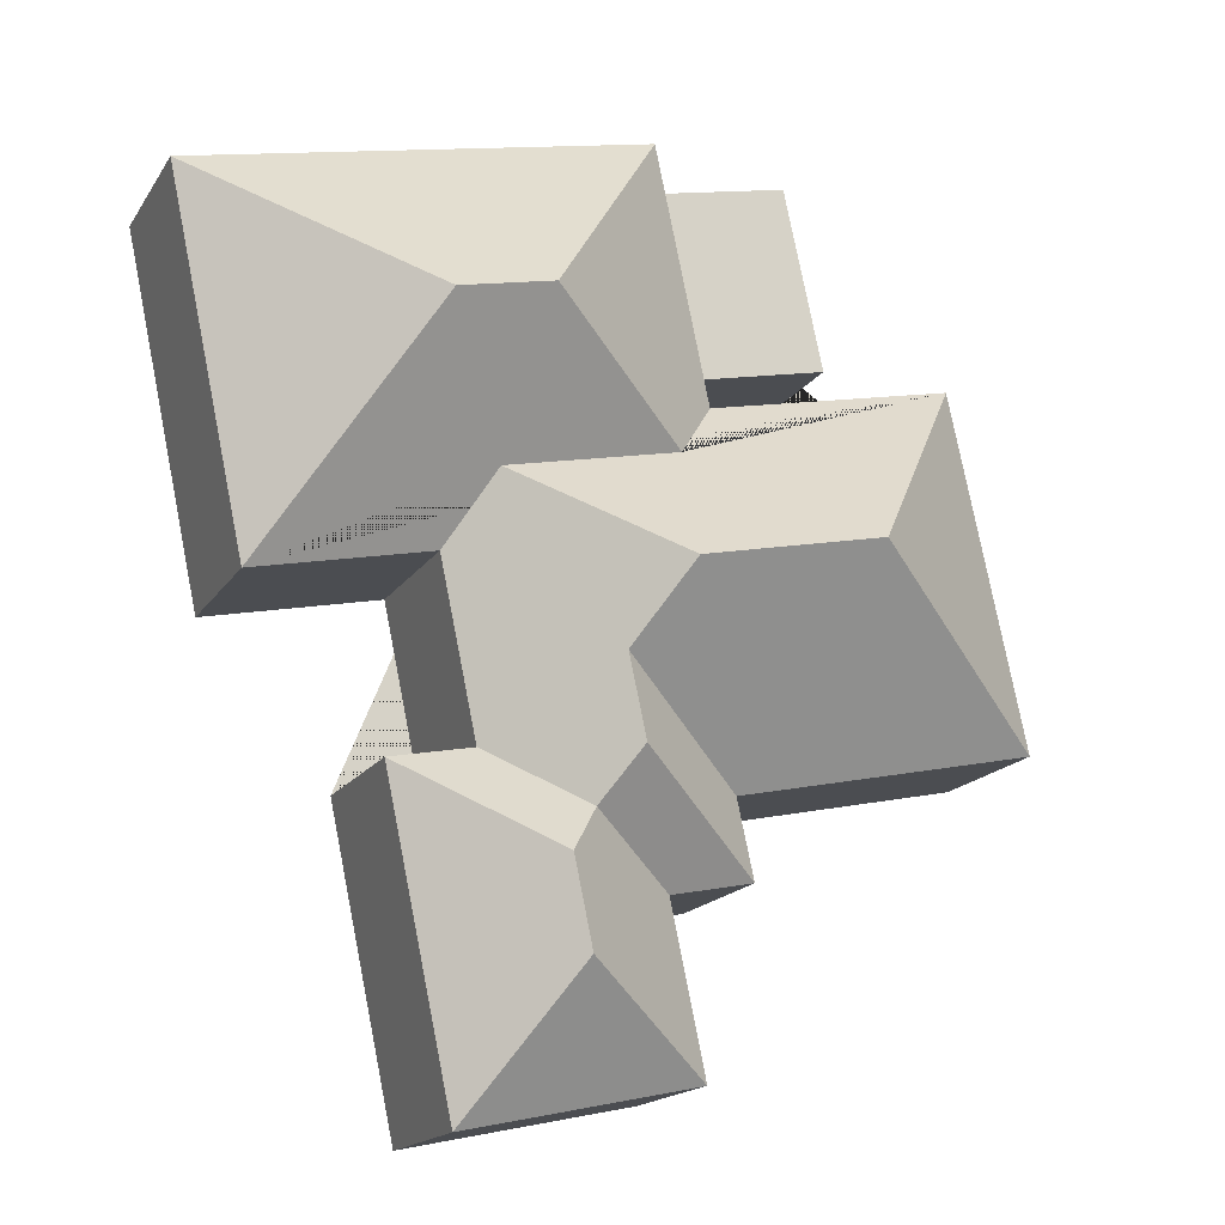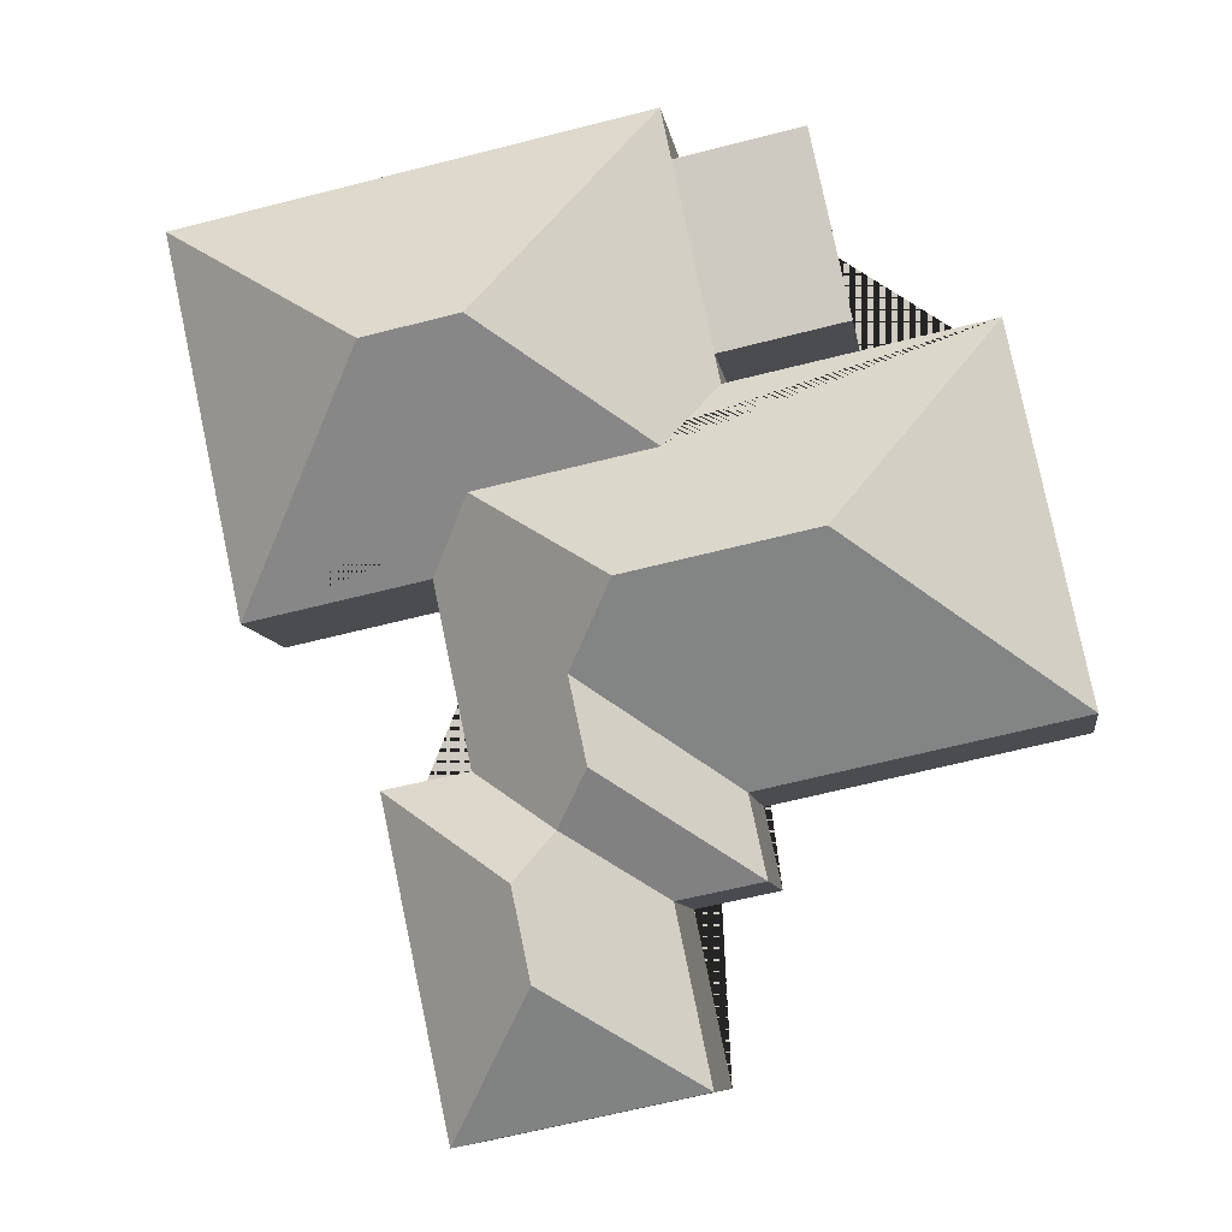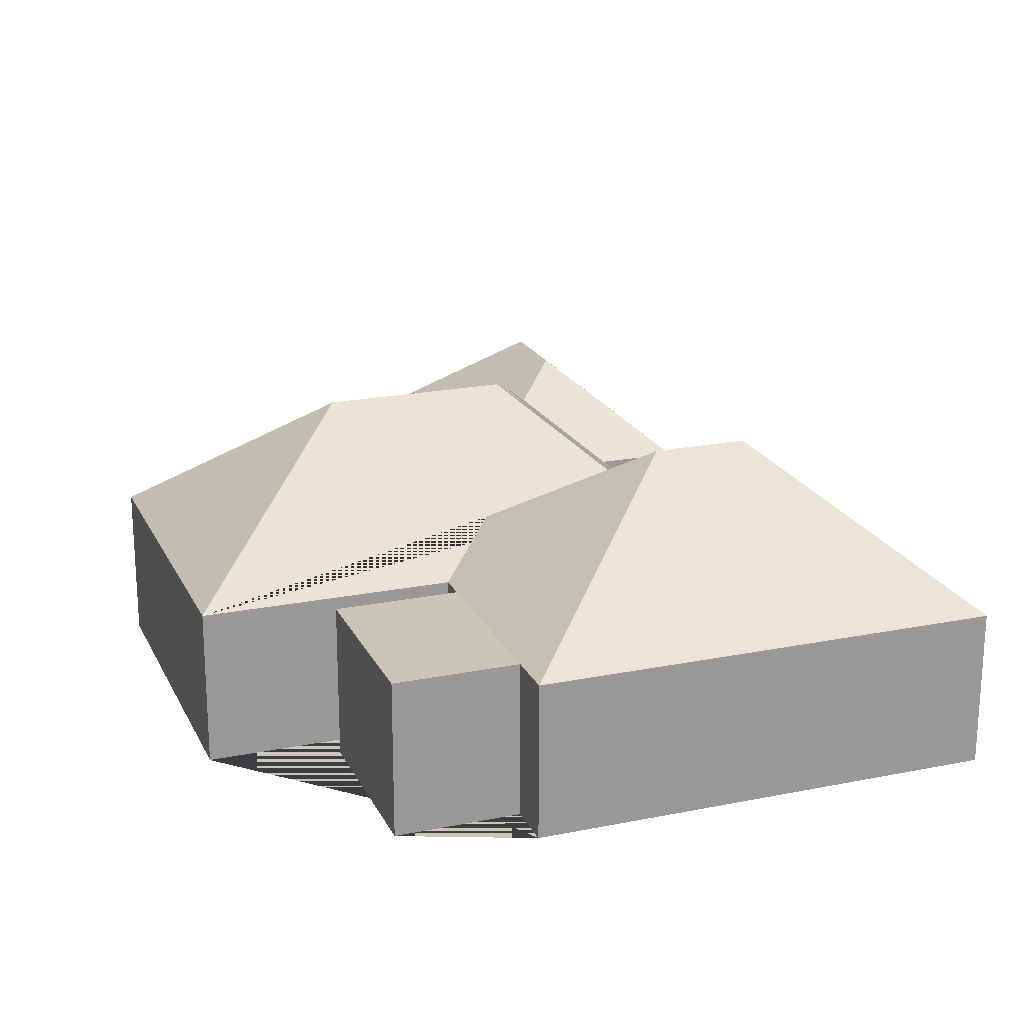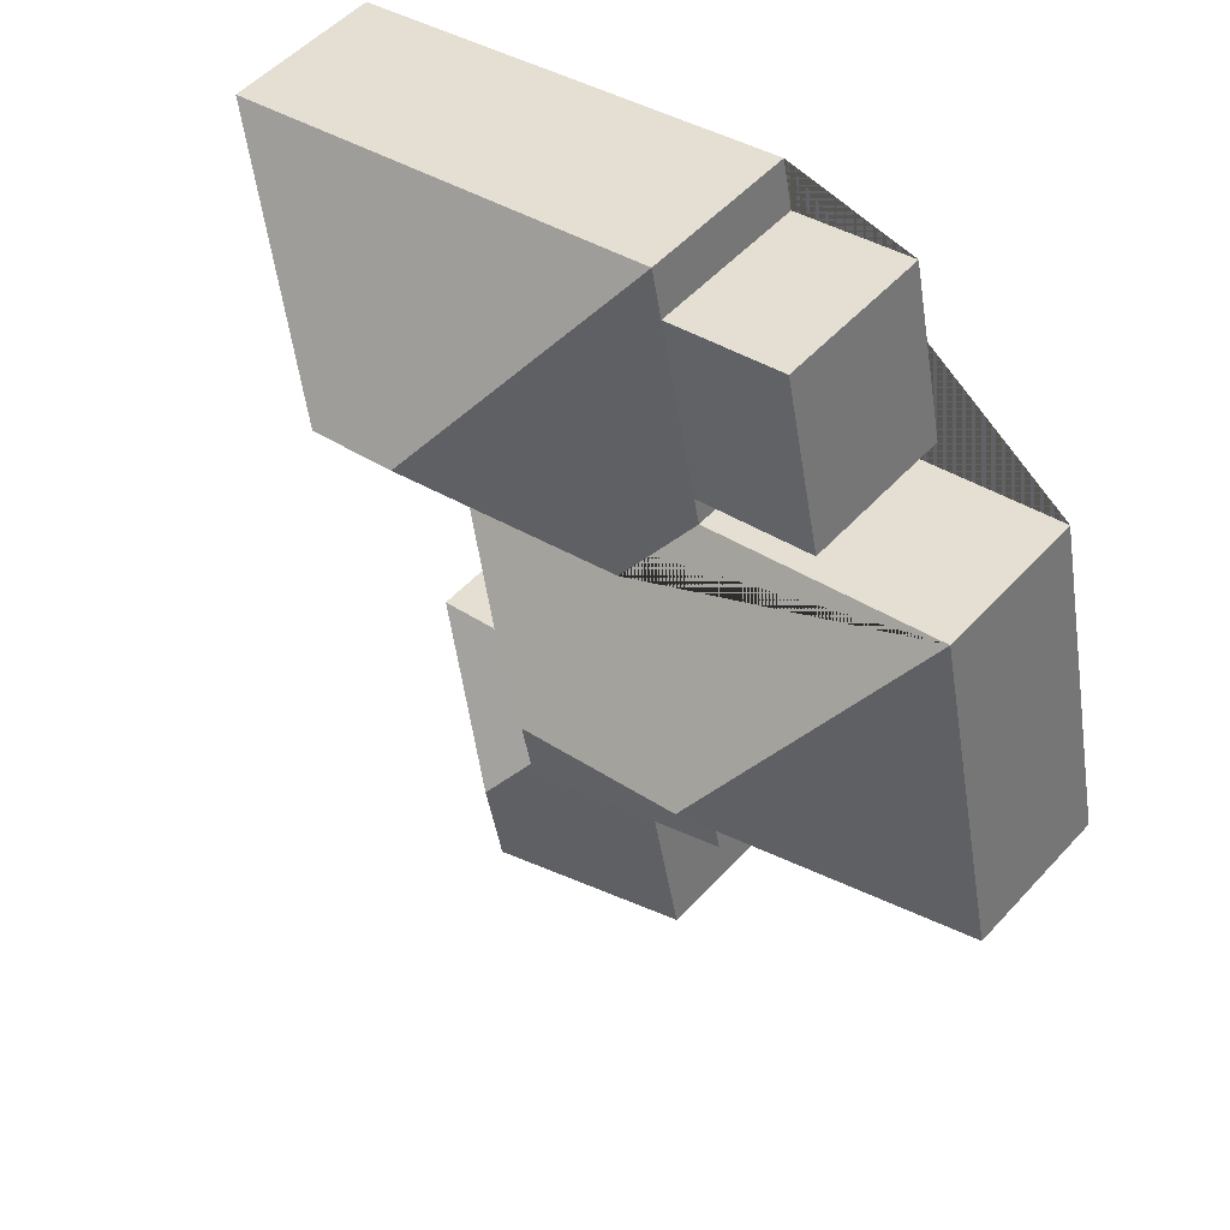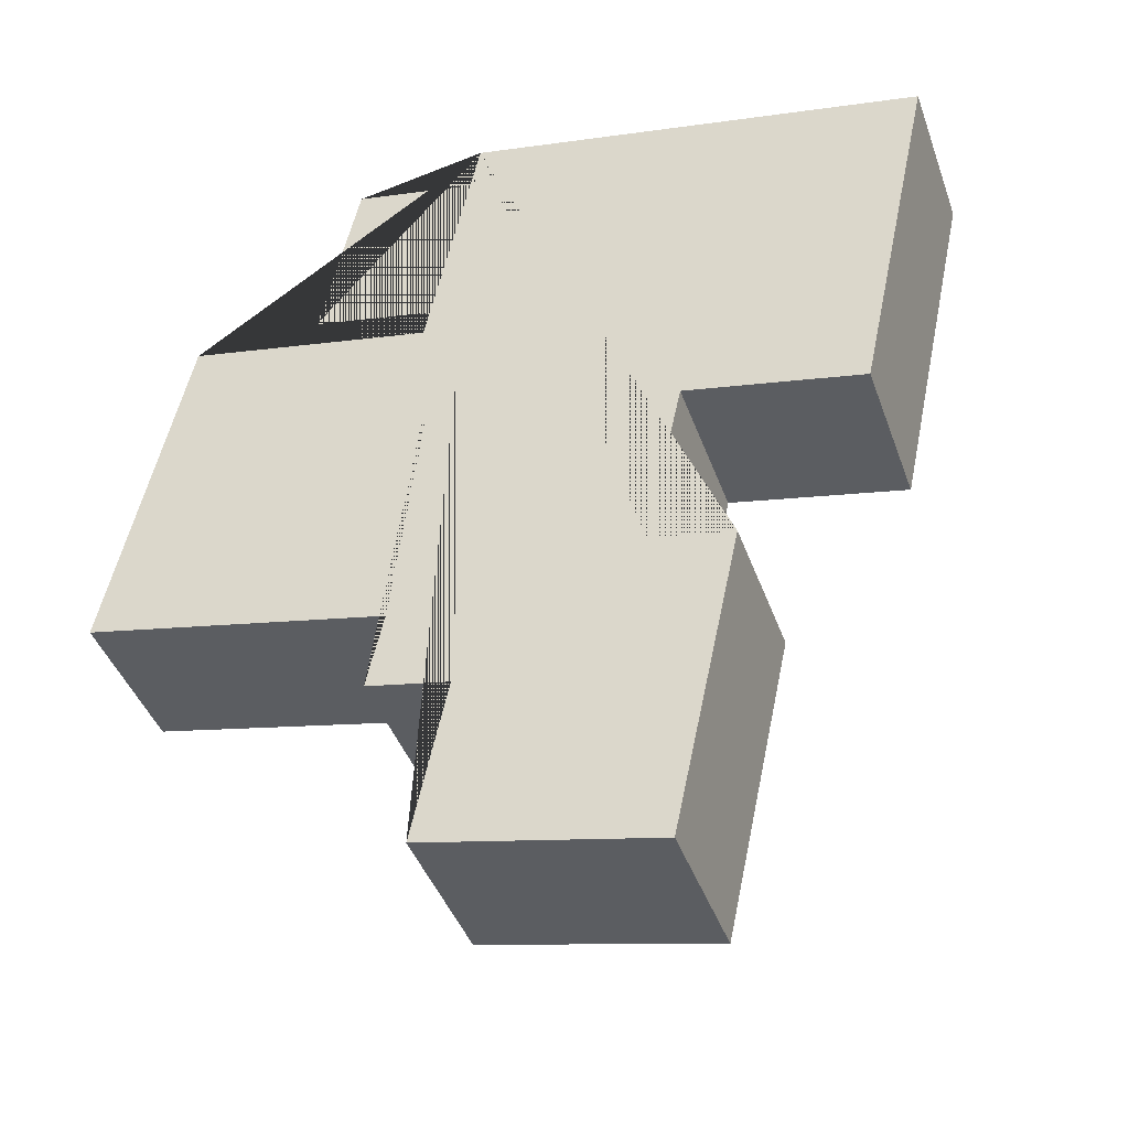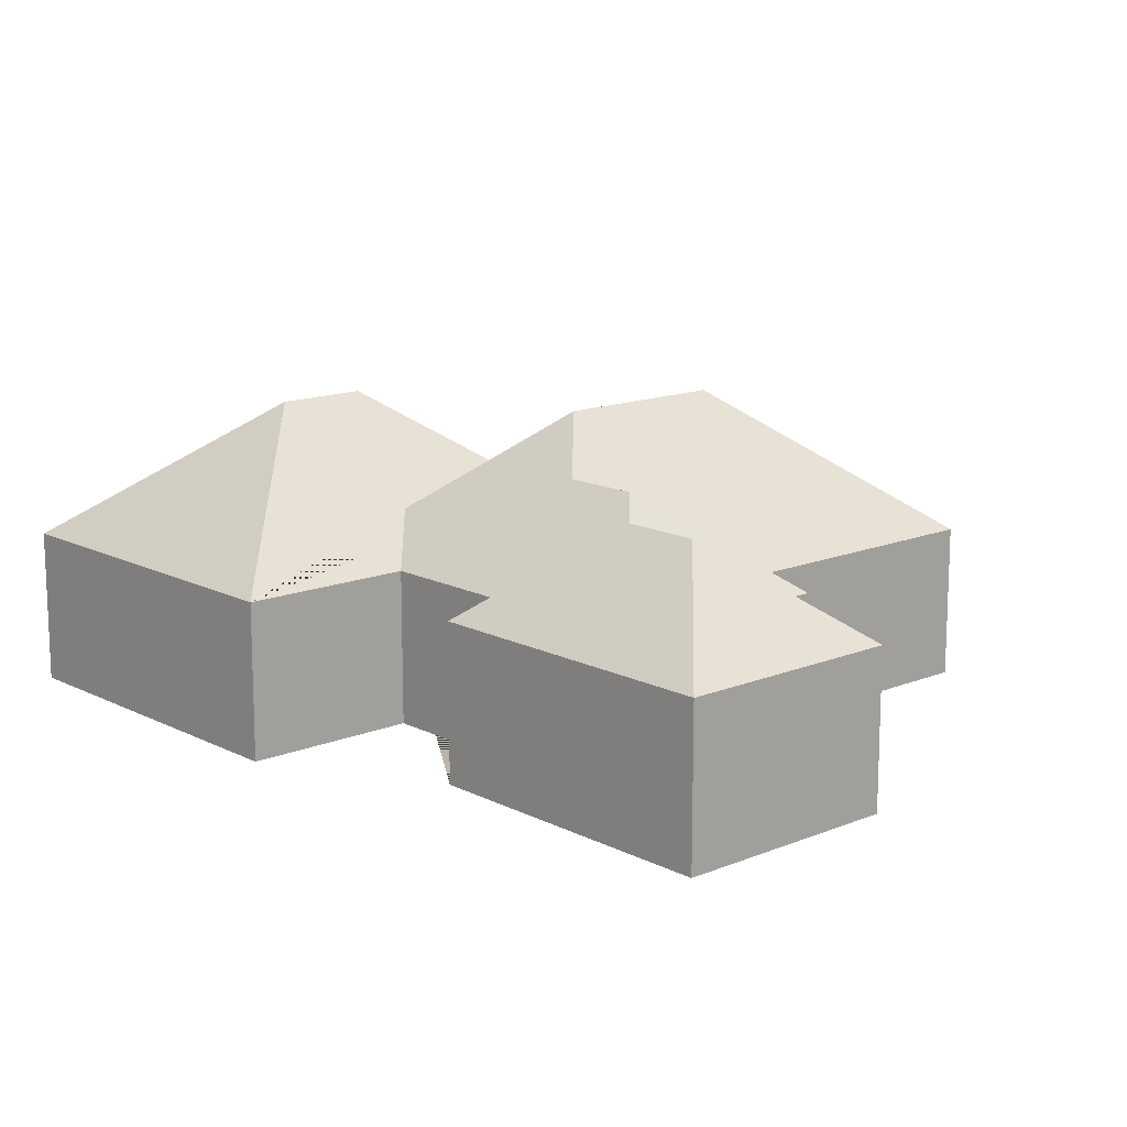
<metadata>
{"format":"obj","ext":"obj","renderer":"f3d","projection":"perspective","resolution":1024,"background":"white","views":[{"elev":-16.8,"azim":157.7,"up":"+Z"},{"elev":-8.5,"azim":-172.0,"up":"+Z"},{"elev":20.6,"azim":-8.1,"up":"+Y"},{"elev":52.2,"azim":-139.0,"up":"+Z"},{"elev":-42.2,"azim":18.9,"up":"+Z"},{"elev":14.1,"azim":150.0,"up":"+Y"}]}
</metadata>
<code>
o BK39_500_017028_0092
v 199.5 75 -24.95
v 418.2 75 -71.44
v 194.6 75 -48.39
v 136.1 75 -35.94
v 315.5 143.3 -140
v 271.7 143.3 -130.7
v 117.8 75 -122.1
v 176.5 75 -134.6
v 173.8 75 -147.7
v 55.46 75 -122.9
v 278.5 96.37 -195.7
v 196.8 96.35 -178.5
v 381 75 -246.2
v 297.3 75 -228.6
v 210.5 145 -240.5
v 124.9 144.9 -222.4
v 231.9 120.9 -276.2
v 279.9 75 -310.7
v 319.1 75 -318.5
v 223.8 121 -314
v 19.82 75 -290.5
v 163.5 75 -321.1
v 238.8 104.3 -338
v 255 120.2 -360.4
v 155.5 75 -357.7
v 194.6 75 -365.7
v 246.4 120.2 -400.7
v 287.6 75 -466.5
v 178.3 75 -443.3
v 199.5 0 -24.95
v 418.2 0 -71.44
v 381 0 -246.2
v 297.3 0 -228.6
v 279.9 0 -310.7
v 319.1 0 -318.5
v 287.6 0 -466.5
v 178.3 0 -443.3
v 194.6 0 -365.7
v 155.5 0 -357.7
v 163.5 0 -321.1
v 19.82 0 -290.5
v 55.46 0 -122.9
v 173.8 0 -147.7
v 176.5 0 -134.6
v 117.8 0 -122.1
v 136.1 0 -35.94
v 194.6 0 -48.39
f 1 6 5 2
f 2 13 5
f 13 14 11 12 6 5
f 11 15 17 20 23 18 14
f 18 19 24 23
f 19 28 27 24
f 27 29 28
f 27 24 23 26 29
f 23 26 25 20
f 20 17 22 25
f 17 22 21 16 15
f 21 10 16
f 10 9 12 11 15 16
f 9 8 3 1 6 12
f 8 7 4 3
f 30 31 32 33 34 35 36 37 38 39 40 41 42 43 44 45 46 47
f 1 30 31 2
f 2 31 32 13
f 13 32 33 14
f 14 33 34 18
f 18 34 35 19
f 19 35 36 28
f 28 36 37 29
f 29 37 38 26
f 26 38 39 25
f 25 39 40 22
f 22 40 41 21
f 21 41 42 10
f 10 42 43 9
f 9 43 44 8
f 8 44 45 7
f 7 45 46 4
f 4 46 47 3
f 3 47 30 1

</code>
